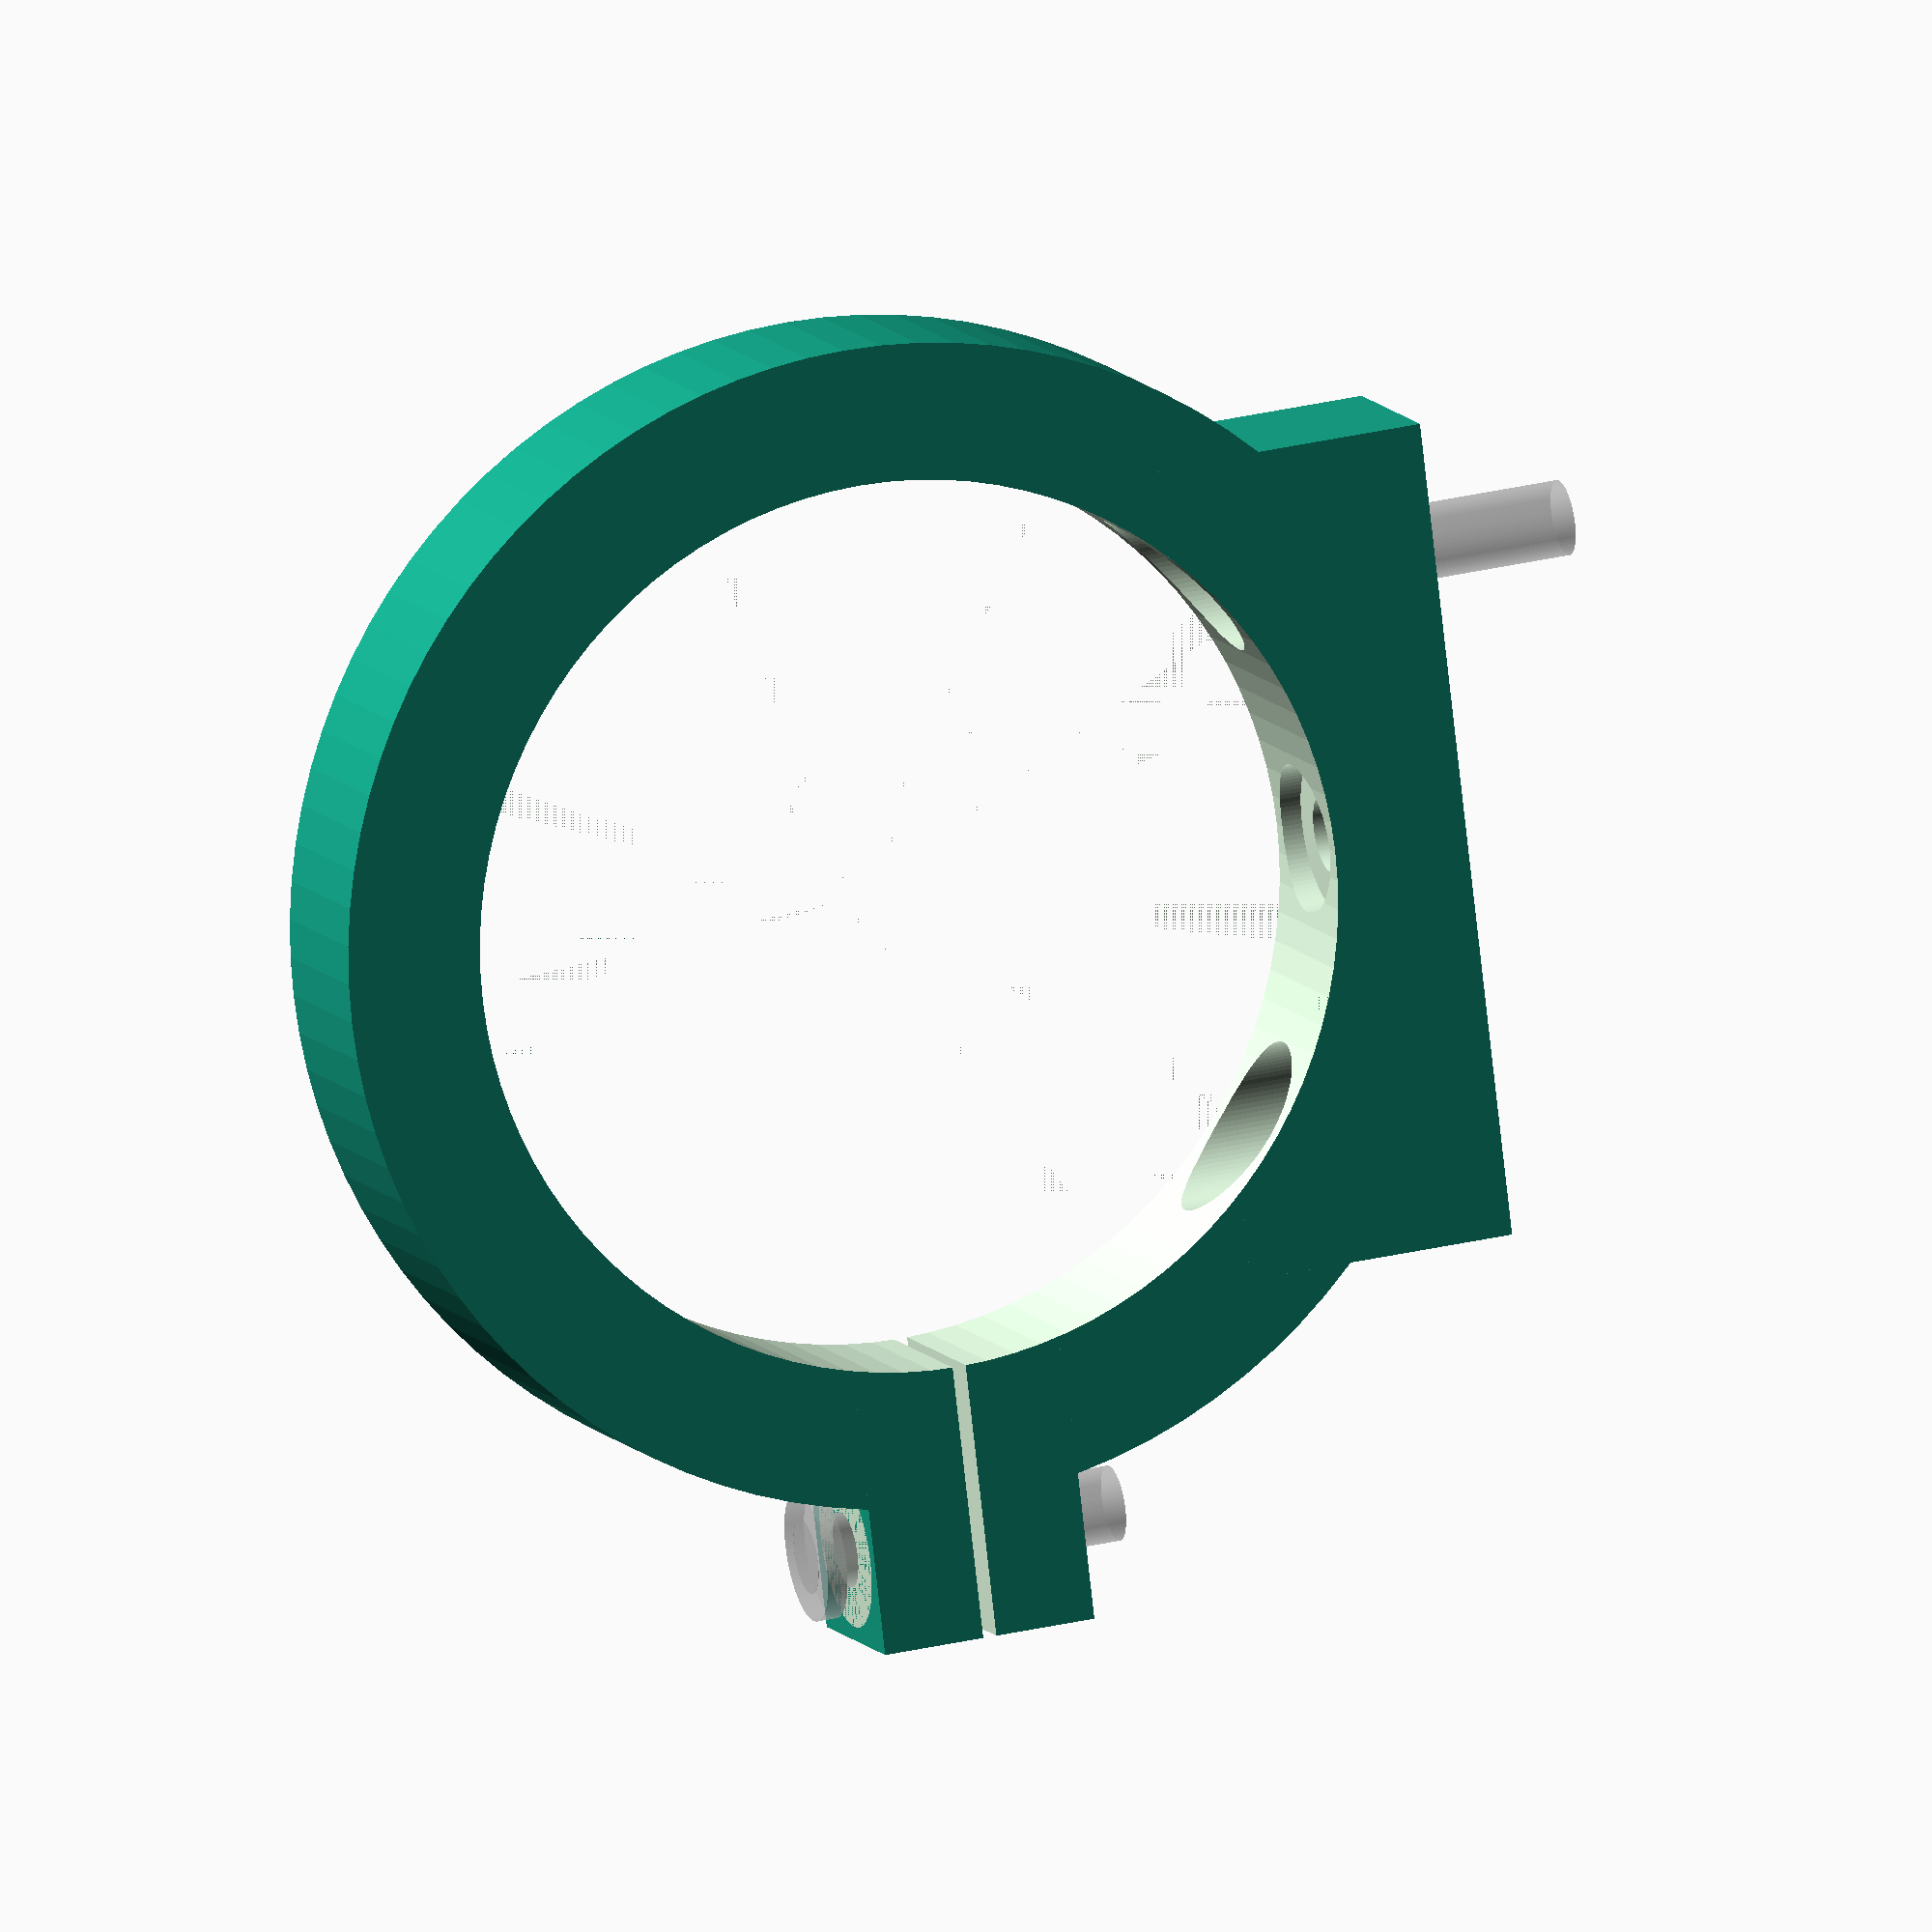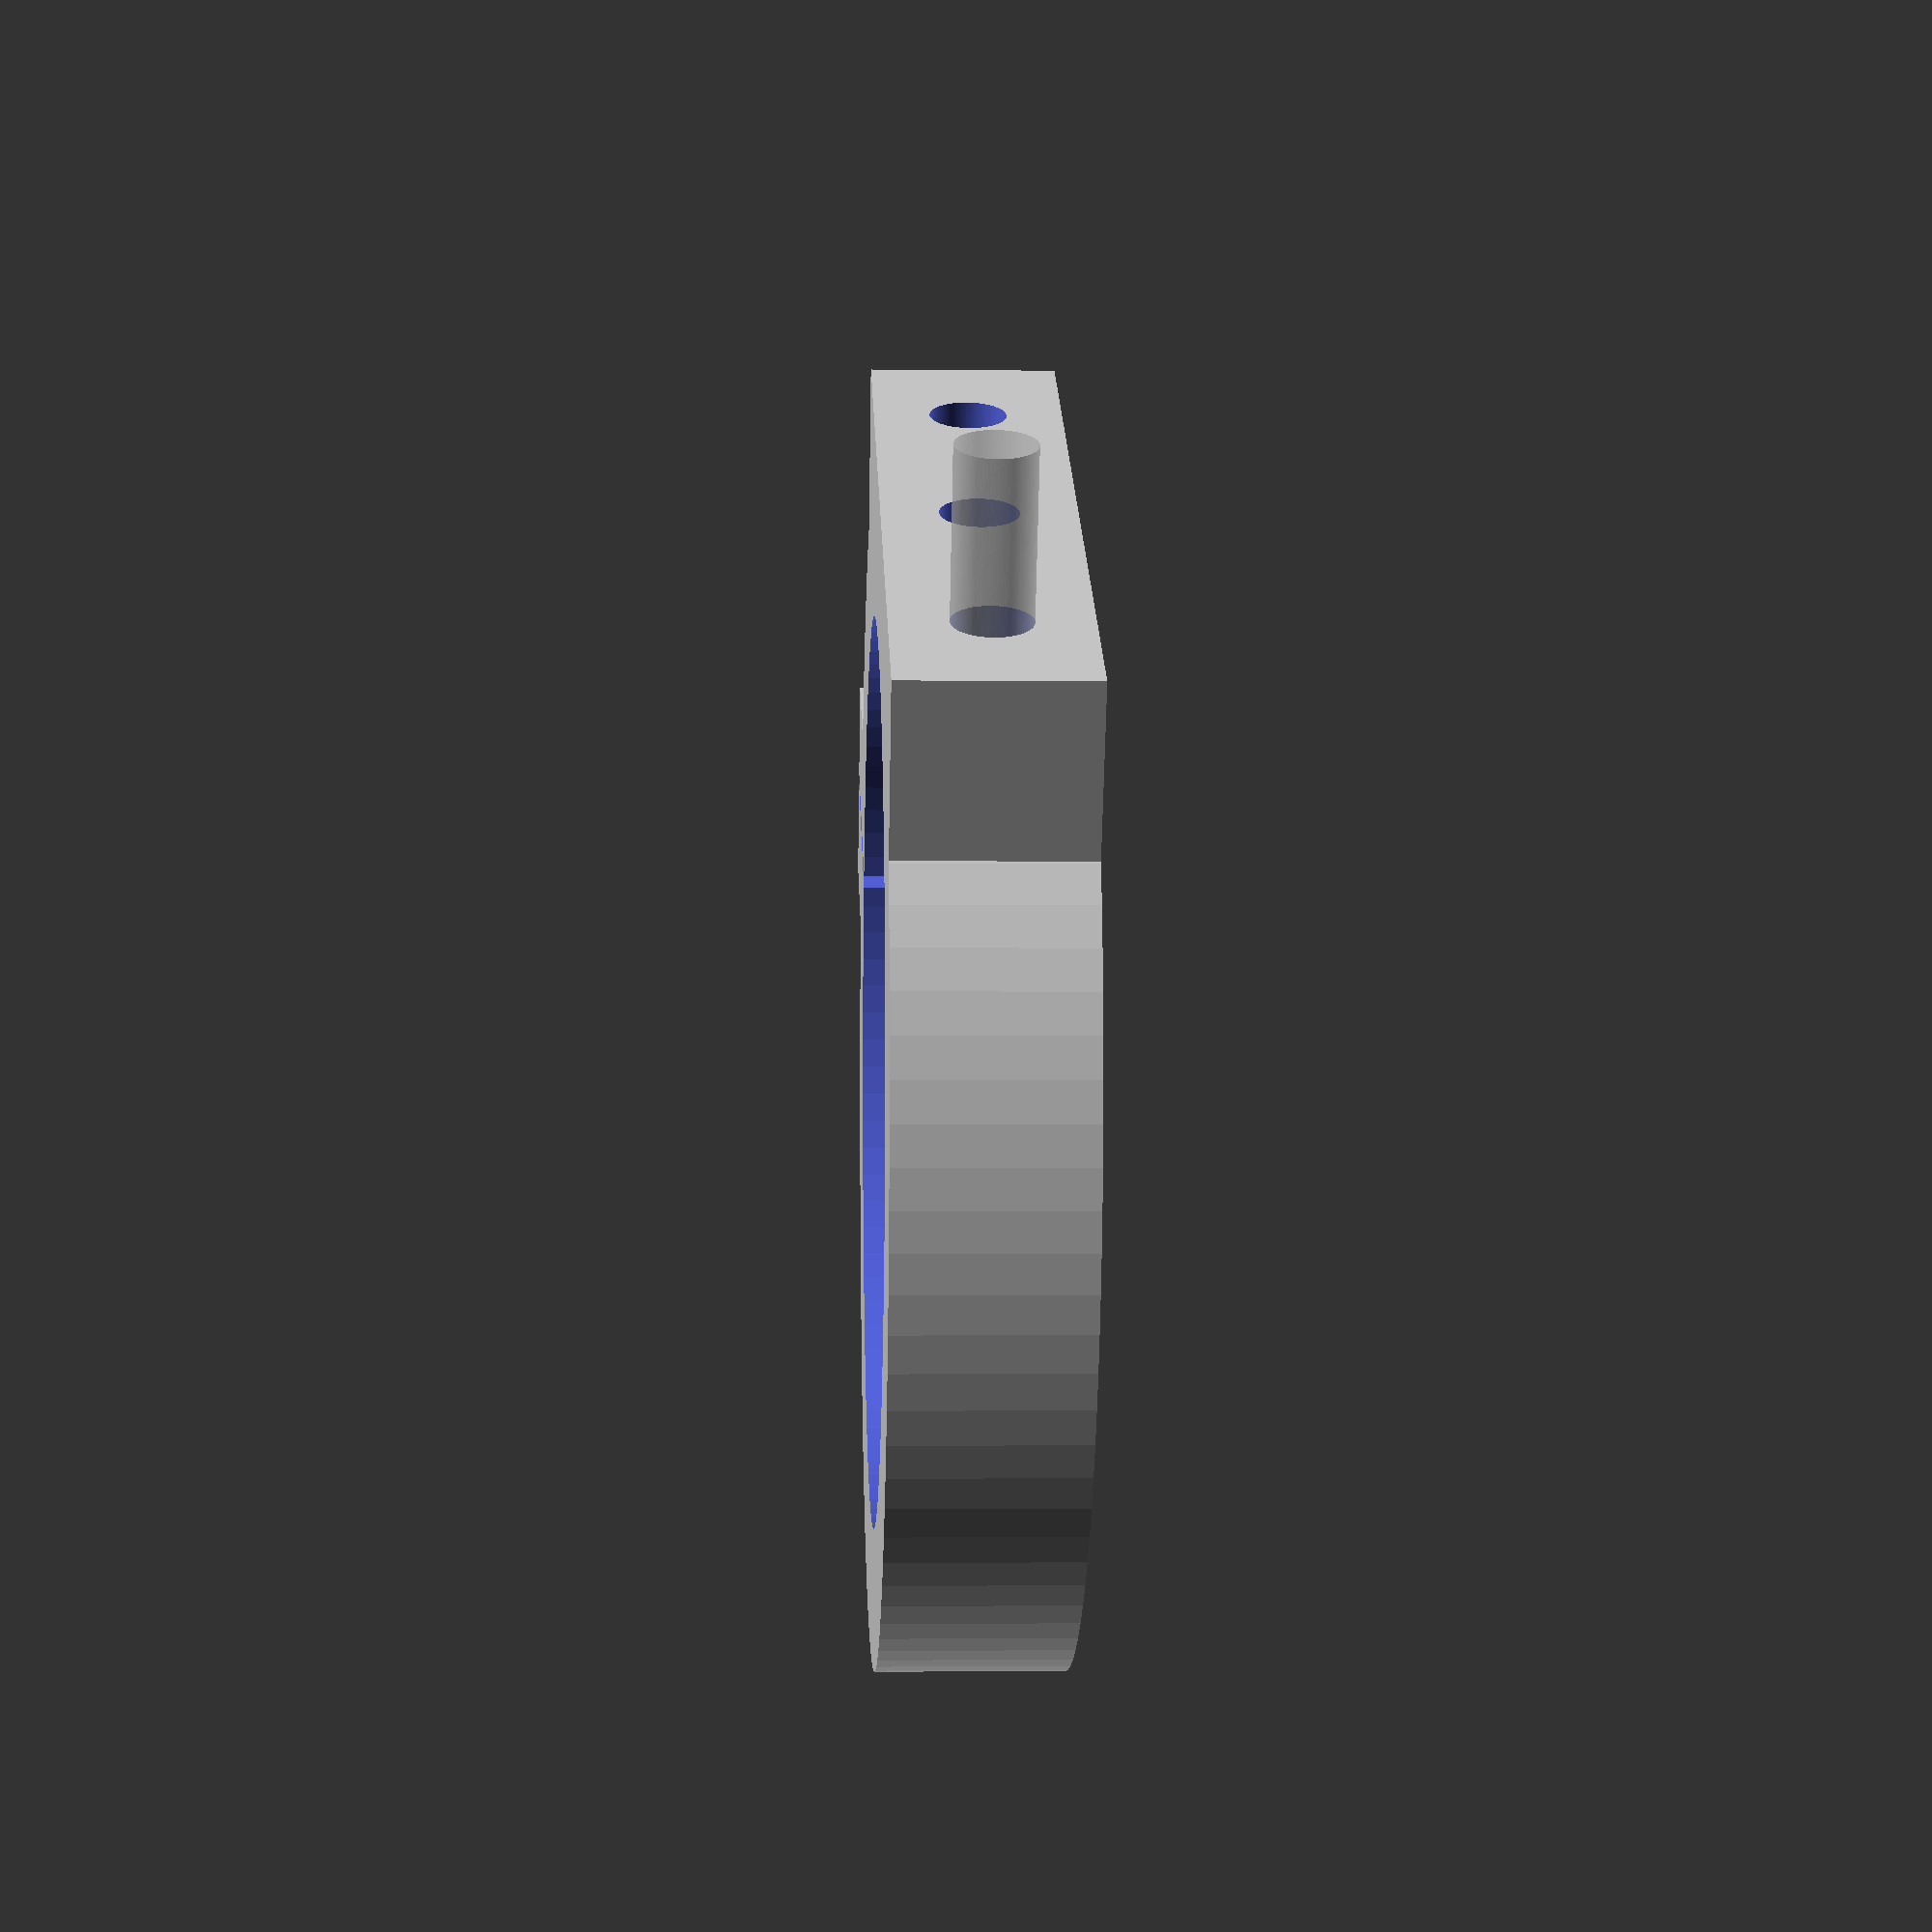
<openscad>
/*
 * 65mm CNC Spindle Clamp
 *
 * (C) Michel Pollet <buserror@gmail.com>
 *
 ************************LICENSING TERMS***************************
 * This part is not for commercial distribution without a commercial 
 * license acquired from the author. Distribution on a small scale 
 * basis (< 25 units) in the Reprap spirit is free of charge on the
 * basis of mentioning the Author with the bill of material, any 
 * wider distribution requires my explicit, written permission.
 ******************************************************************
 */

E=0.01;
$fn = 96;

ScrewR=5.5/2; // M5
ScrewHeadR= 9.5/2;	// Screw head thickness
ScrewHeadH= 1.5; //2.8;
ScrewL=25;
ScrewLLost=5;	// what needs to be embedded in T-nut

MountT=10; // Mount thickness
ScrewHeadMargin=2;
MountH=(ScrewHeadR*2) + (ScrewHeadMargin * 2);	// mount height
SpindleRadius=65.2	/2;

VSlotWidth=60;
VSlotMargin=10;

ClampW = 16;
ClampL = 20;

CNC=0;
M3TAPS=1;

if (CNC==1) {
	assign(half=SpindleRadius + MountT + E + (ClampL/2)) {
		difference() {
			mount();
			translate([-half, -half, MountH/2]) 
				cube([half * 2, half * 2, MountH]);
		}
	
		difference() {
			translate([3 + (SpindleRadius + MountT + E)*2, 0, MountH]) {
				rotate([180, 0, 180])
					mount();
			}
				translate([-10+half, -half, MountH/2]) 
					cube([half * 2, half * 2, MountH]);
		}
	}
} else {
	mount();

}
module mount() {
	difference() {
		union() {
			cylinder(r = SpindleRadius + MountT, h = MountH);
	
			translate([SpindleRadius - MountT, -VSlotWidth/2, 0])
				cube([MountT * 2, VSlotWidth, MountH]);
	
	
			translate([-ClampW/2, SpindleRadius , 0])
				cube([ClampW, ClampL , MountH]);
	
		}
	
		translate([0,0,-E])
			cylinder(r = SpindleRadius, h = MountH + (2*E));
	
		translate([SpindleRadius - MountT - ScrewHeadR, -((VSlotWidth/2)-VSlotMargin), MountH/2])
			rotate([0, 90, 0]) union() {
				cylinder(r = ScrewR + E, h = ScrewL);
				cylinder(r = ScrewHeadR * 1.15, h = MountT + ScrewHeadR);
			}
		translate([SpindleRadius - MountT - ScrewHeadR, ((VSlotWidth/2)-VSlotMargin), MountH/2])
			rotate([0, 90, 0]) union() {
				cylinder(r = ScrewR + E, h = ScrewL);
				cylinder(r = ScrewHeadR * 1.15, h = MountT + ScrewHeadR);
			}
		// middle screw is a bit deeper
		translate([SpindleRadius - MountT - ScrewHeadR, 0, MountH/2])
			rotate([0, 90, 0]) union() {
				cylinder(r = ScrewR + E, h = ScrewL);
				cylinder(r = ScrewHeadR * 1.15, h = MountT + ScrewHeadR + ScrewHeadH);
			}
	
		// screw path for clamp screw
		translate([-(2*E) -ClampW/2, SpindleRadius + ClampL - ScrewHeadR - ScrewHeadMargin, MountH/2])
			rotate([0, 90, 0]) {
				cylinder(r = ScrewR + (2*E), h = ClampW * 1.2 );
			}
	
		// split between the two clamps
		translate([-1/2,SpindleRadius - 1,-E])
			cube([1, MountT+ClampL, MountH+(2*E)]);
	
	
		/* Screw head and nut head cutouts */
		translate([-(ClampL/2 + 10), SpindleRadius + ClampL - ScrewHeadR - ScrewHeadMargin, MountH/2])
			translate([ScrewHeadH*2, 0, 0])
			rotate([0, 90, 0])
				cylinder(r = ScrewHeadR *1.2, h = 9);
		translate([ClampL/2 , SpindleRadius + ClampL - ScrewHeadR - ScrewHeadMargin, MountH/2])
			translate([1-ScrewHeadH*2, 0, 0])
			rotate([0, 90, 0])
				cylinder(r = ScrewHeadR *1.2, h = 9);
	
	}

	/* DEBUG display screws */
	%translate([SpindleRadius - ScrewHeadH, (-VSlotWidth/2)+VSlotMargin, MountH/2])
		rotate([0, 90, 0])
			screw();
	
	%translate([-(2*E) -ClampW/2, SpindleRadius + ClampL - ScrewHeadR - ScrewHeadMargin, MountH/2])
		translate([-ScrewHeadH*2, 0, 0])
		rotate([0, 90, 0])
			screw();

}




module screw() {
	cylinder(r = ScrewHeadR, h = ScrewHeadH);
	translate([0,0,-E])
		cylinder(r = ScrewR, h = ScrewL - (ScrewHeadH) + (2*E));
}

</openscad>
<views>
elev=170.9 azim=6.7 roll=18.2 proj=o view=wireframe
elev=181.5 azim=117.2 roll=92.5 proj=p view=wireframe
</views>
